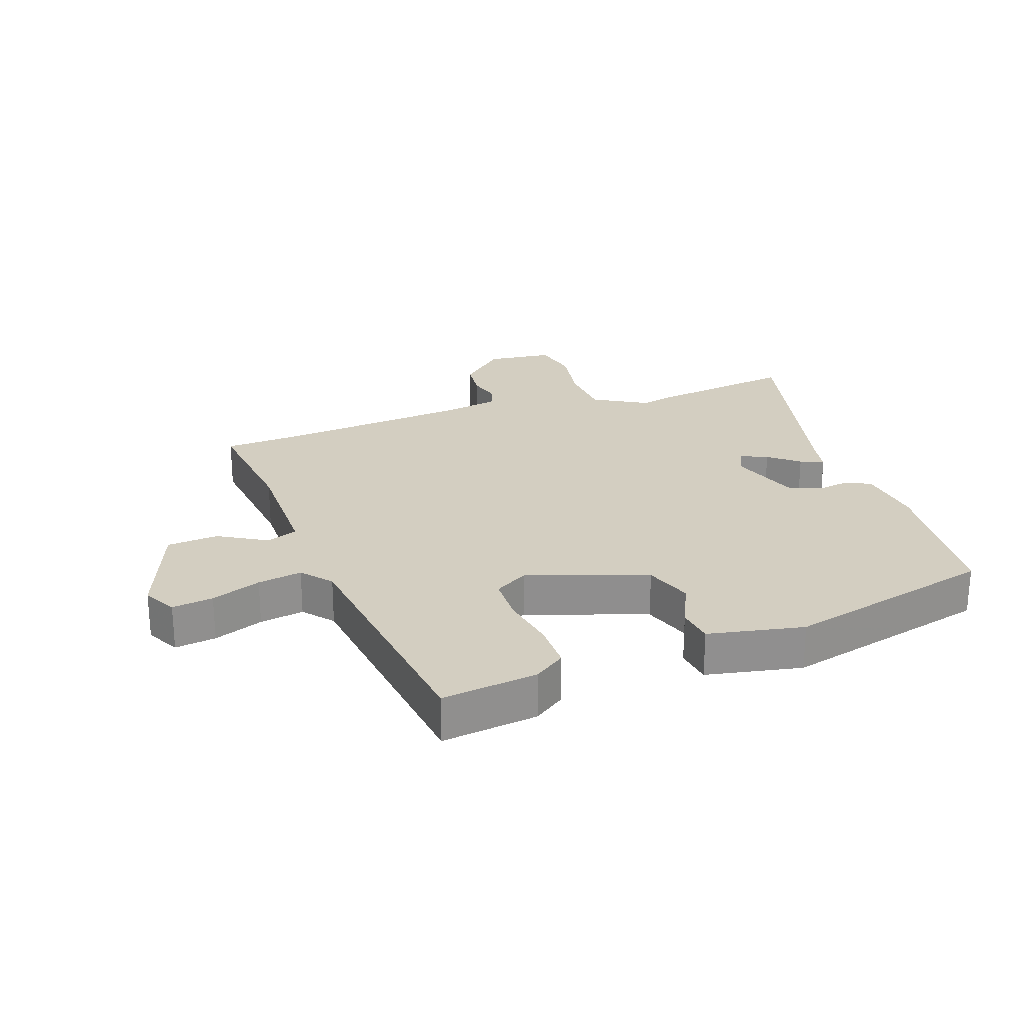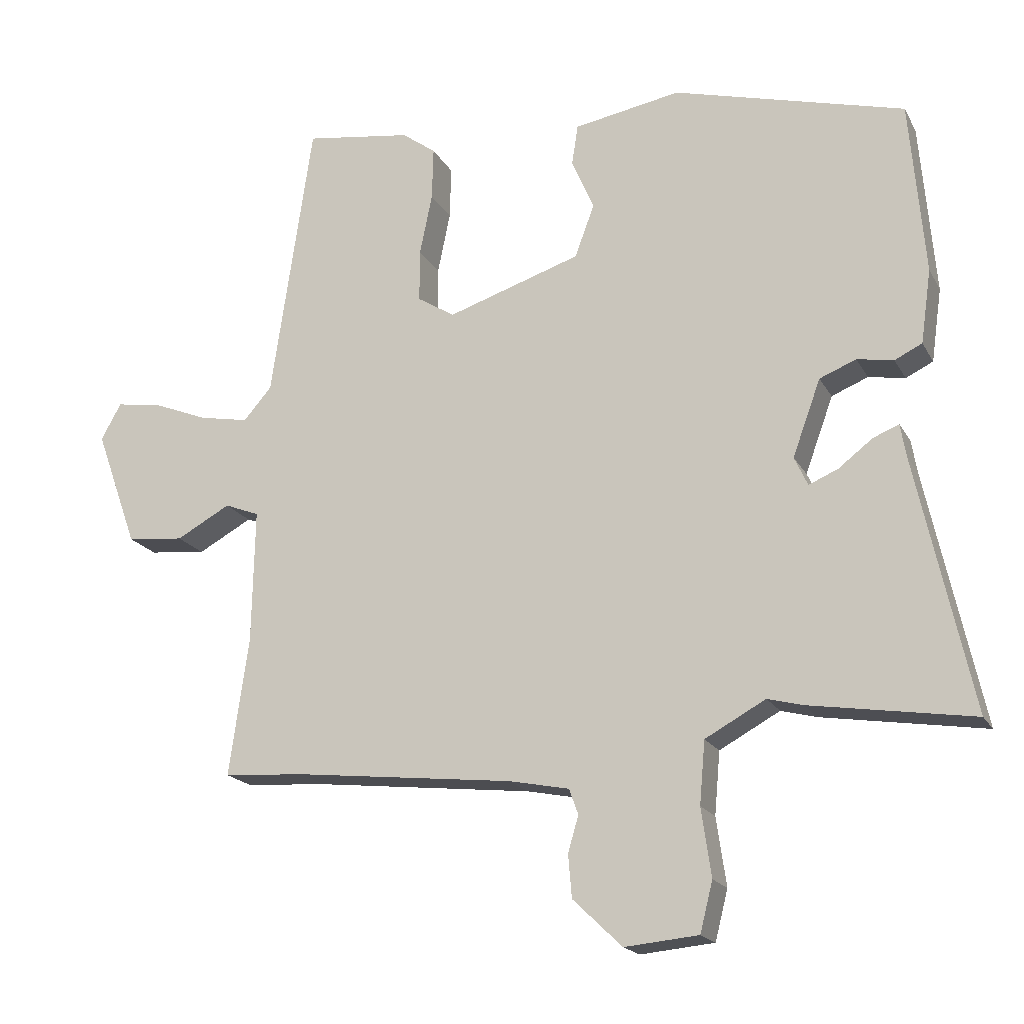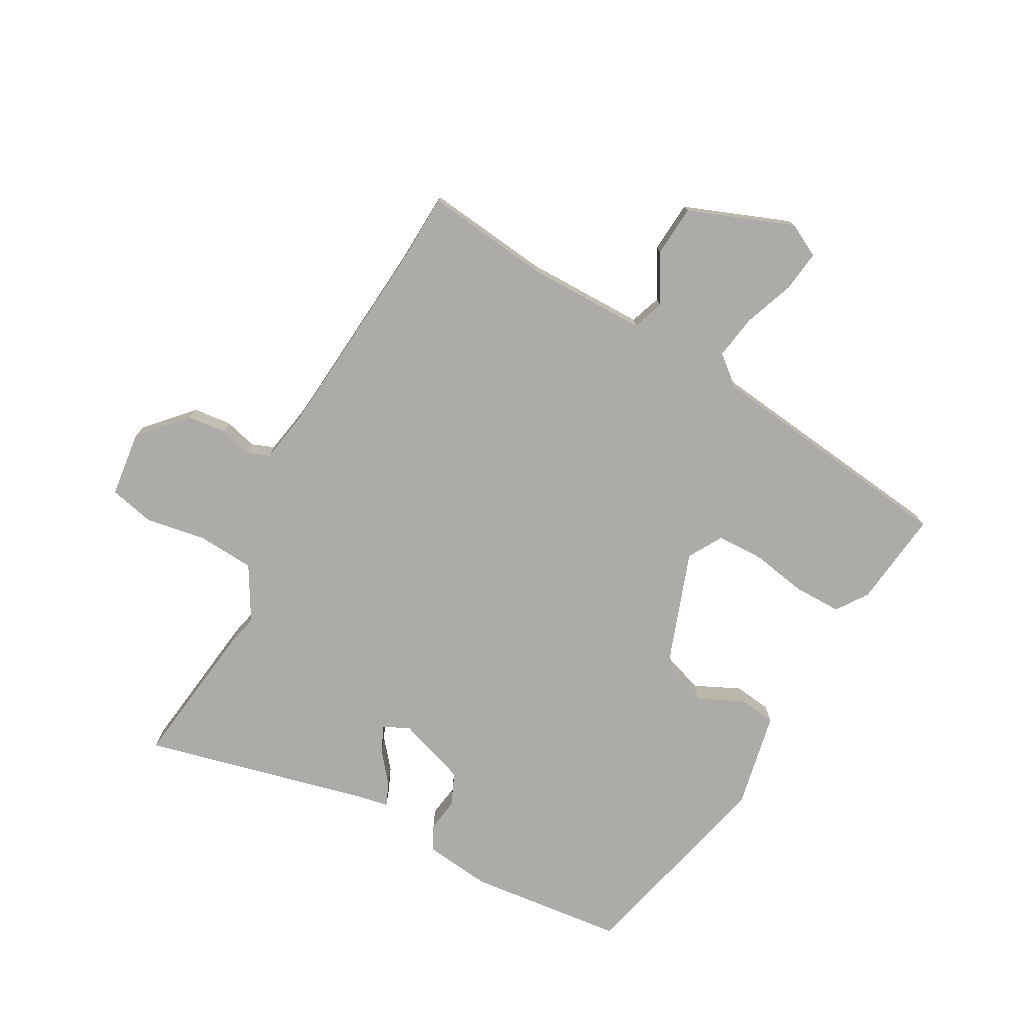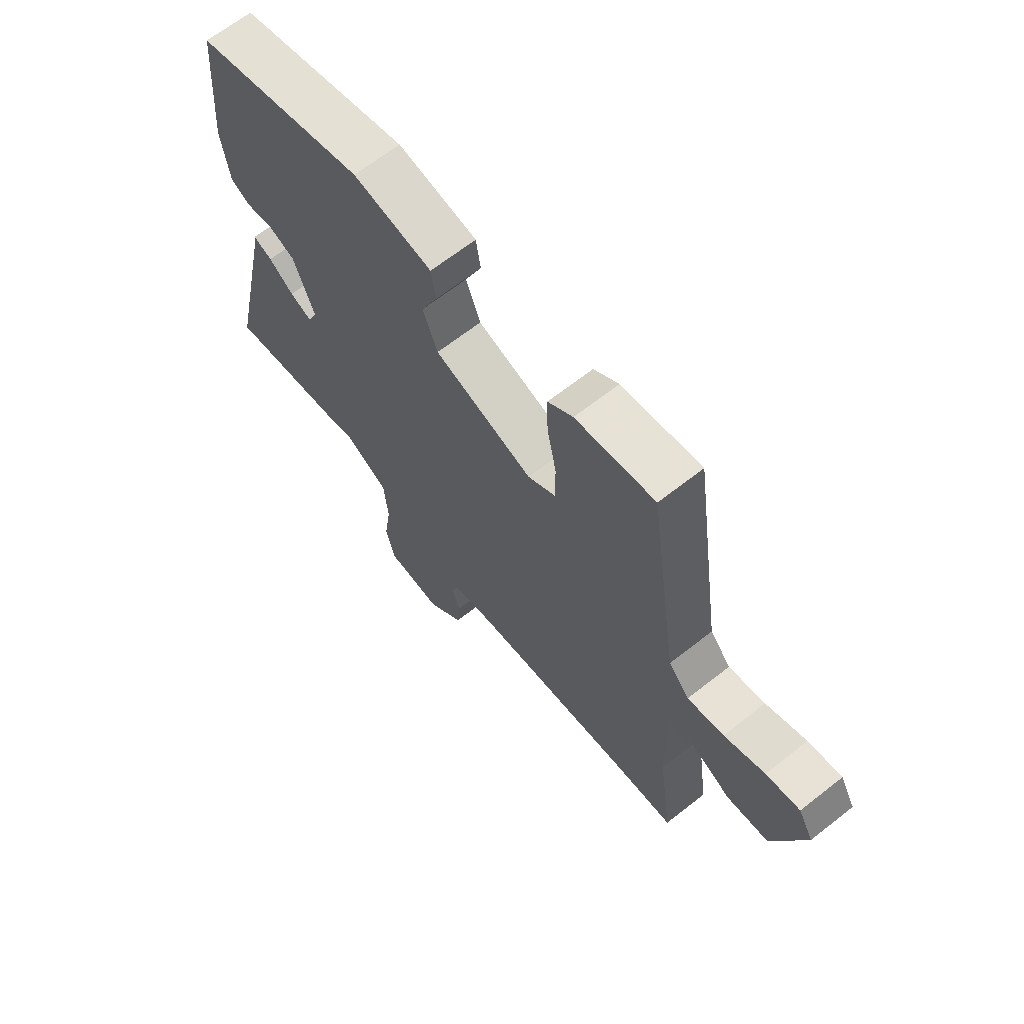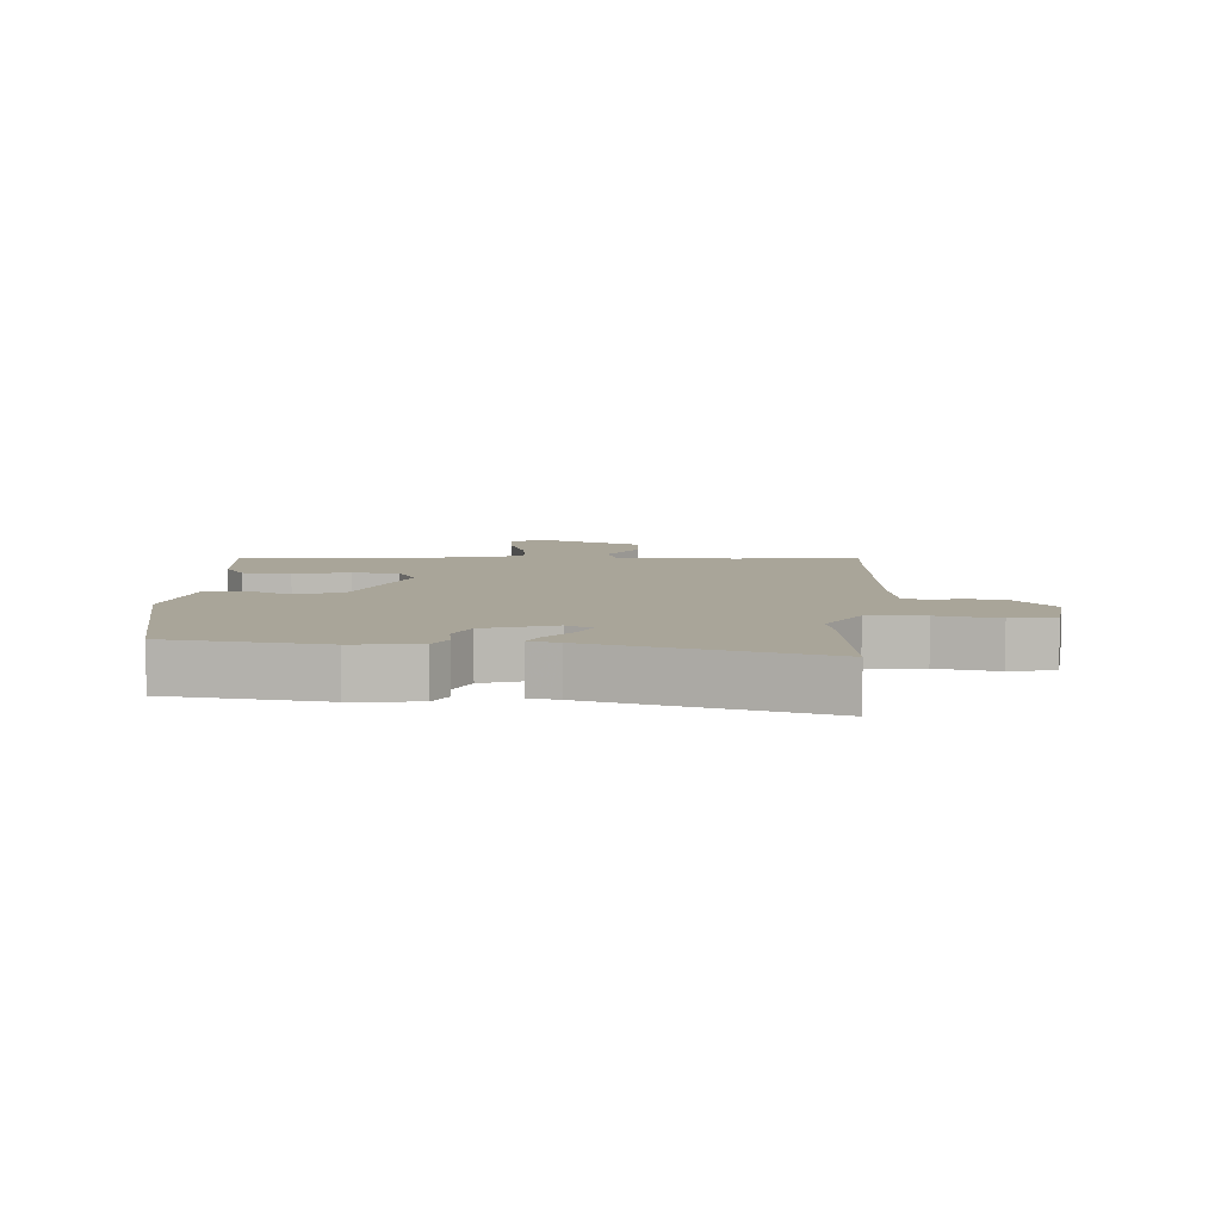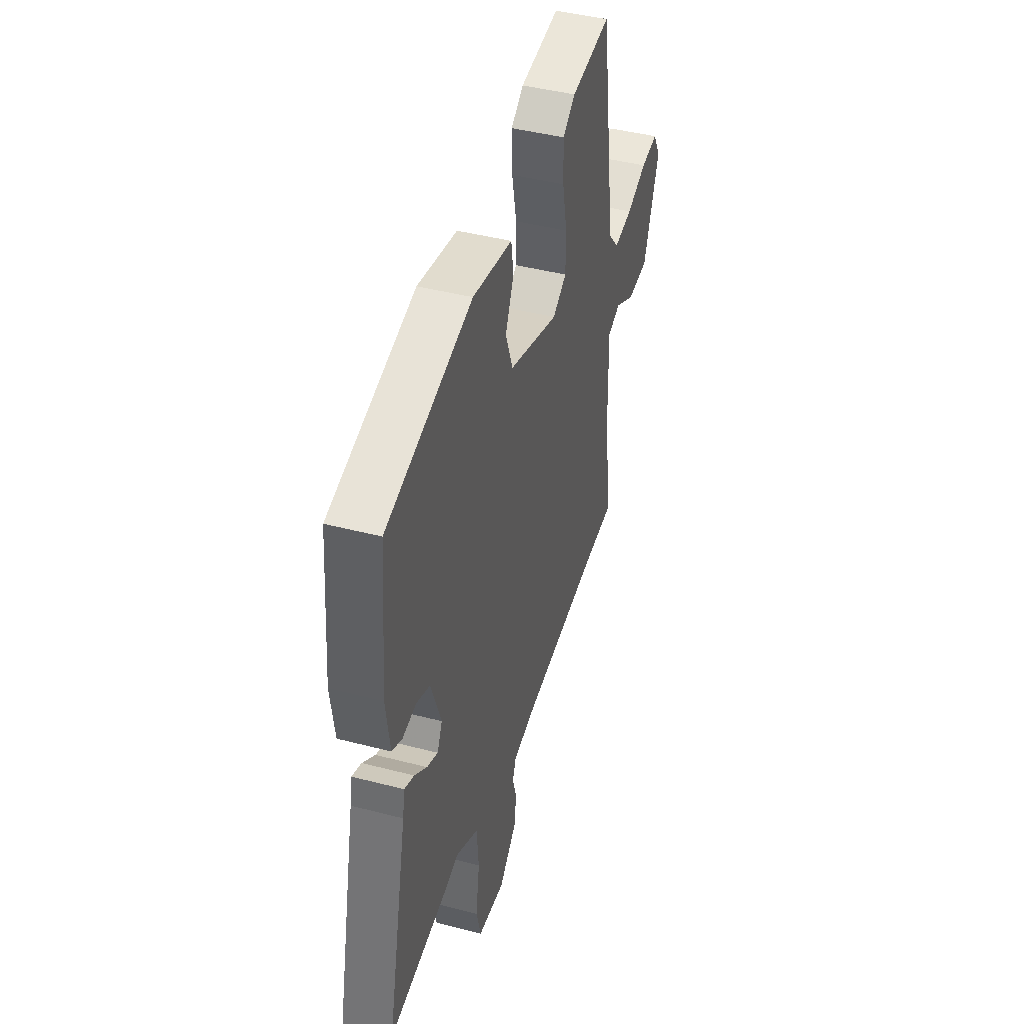
<metadata>
{"format":"obj","ext":"obj","renderer":"f3d","projection":"perspective","resolution":1024,"background":"white","views":[{"elev":25.0,"azim":-18.2,"up":"+Y"},{"elev":-18.5,"azim":20.9,"up":"+Z"},{"elev":-76.4,"azim":-117.5,"up":"+Y"},{"elev":66.1,"azim":-128.3,"up":"+Z"},{"elev":7.4,"azim":96.0,"up":"+Y"},{"elev":43.2,"azim":107.2,"up":"+Z"}]}
</metadata>
<code>
v -0.401 0.07 -0.507
v -0.518 0.07 -0.499
v -0.49 0.07 -0.302
v -0.486 0.07 -0.113
v -0.535 0.07 -0.094
v -0.612 0.07 -0.136
v -0.693 0.07 -0.128
v -0.753 0.07 0.039
v -0.724 0.07 0.091
v -0.659 0.07 0.081
v -0.581 0.07 0.05
v -0.511 0.07 0.037
v -0.471 0.07 0.083
v -0.412 0.07 0.483
v -0.26 0.07 0.461
v -0.212 0.07 0.426
v -0.214 0.07 0.351
v -0.232 0.07 0.263
v -0.232 0.07 0.189
v -0.179 0.07 0.156
v 0.011 0.07 0.218
v 0.039 0.07 0.293
v 0.007 0.07 0.366
v 0.016 0.07 0.424
v 0.168 0.07 0.451
v 0.497 0.07 0.363
v 0.518 0.07 0.116
v 0.503 0.07 0.011
v 0.464 0.07 -0.008
v 0.412 0.07 0.001
v 0.36 0.07 -0.02
v 0.32 0.07 -0.129
v 0.339 0.07 -0.17
v 0.381 0.07 -0.152
v 0.429 0.07 -0.115
v 0.466 0.07 -0.1
v 0.474 0.07 -0.147
v 0.553 0.07 -0.508
v 0.321 0.07 -0.472
v 0.271 0.07 -0.459
v 0.185 0.07 -0.506
v 0.177 0.07 -0.595
v 0.191 0.07 -0.692
v 0.173 0.07 -0.763
v 0.068 0.07 -0.773
v -0.002 0.07 -0.706
v -0.007 0.07 -0.645
v 0.008 0.07 -0.594
v -0.005 0.07 -0.558
v -0.09 0.07 -0.541
v -0.401 0 -0.507
v -0.518 0 -0.499
v -0.49 0 -0.302
v -0.486 0 -0.113
v -0.535 0 -0.094
v -0.612 0 -0.136
v -0.693 0 -0.128
v -0.753 0 0.039
v -0.724 0 0.091
v -0.659 0 0.081
v -0.581 0 0.05
v -0.511 0 0.037
v -0.471 0 0.083
v -0.412 0 0.483
v -0.26 0 0.461
v -0.212 0 0.426
v -0.214 0 0.351
v -0.232 0 0.263
v -0.232 0 0.189
v -0.179 0 0.156
v 0.011 0 0.218
v 0.039 0 0.293
v 0.007 0 0.366
v 0.016 0 0.424
v 0.168 0 0.451
v 0.497 0 0.363
v 0.518 0 0.116
v 0.503 0 0.011
v 0.464 0 -0.008
v 0.412 0 0.001
v 0.36 0 -0.02
v 0.32 0 -0.129
v 0.339 0 -0.17
v 0.381 0 -0.152
v 0.429 0 -0.115
v 0.466 0 -0.1
v 0.474 0 -0.147
v 0.553 0 -0.508
v 0.321 0 -0.472
v 0.271 0 -0.459
v 0.185 0 -0.506
v 0.177 0 -0.595
v 0.191 0 -0.692
v 0.173 0 -0.763
v 0.068 0 -0.773
v -0.002 0 -0.706
v -0.007 0 -0.645
v 0.008 0 -0.594
v -0.005 0 -0.558
v -0.09 0 -0.541
f 46 47 48
f 45 46 48
f 44 45 48
f 43 44 48
f 42 43 48
f 41 42 48 49
f 40 41 49 50
f 37 38 39 40
f 37 40 50
f 36 37 50
f 35 36 50
f 34 35 50
f 28 29 30
f 27 28 30
f 26 27 30
f 25 26 30
f 24 25 30
f 23 24 30
f 22 23 30
f 21 22 30 31
f 20 21 31 32
f 16 17 18
f 15 16 18
f 14 15 18
f 13 14 18
f 12 13 18 19
f 9 10 11
f 8 9 11
f 7 8 11
f 6 7 11
f 5 6 11
f 4 5 11 12
f 1 2 3
f 1 3 4
f 33 34 50 1
f 1 4 12
f 33 1 12
f 32 33 12
f 20 32 12
f 12 19 20
f 98 97 96
f 98 96 95
f 98 95 94
f 98 94 93
f 98 93 92
f 99 98 92 91
f 100 99 91 90
f 90 89 88 87
f 100 90 87
f 100 87 86
f 100 86 85
f 100 85 84
f 80 79 78
f 80 78 77
f 80 77 76
f 80 76 75
f 80 75 74
f 80 74 73
f 80 73 72
f 81 80 72 71
f 82 81 71 70
f 68 67 66
f 68 66 65
f 68 65 64
f 68 64 63
f 69 68 63 62
f 61 60 59
f 61 59 58
f 61 58 57
f 61 57 56
f 61 56 55
f 62 61 55 54
f 53 52 51
f 54 53 51
f 51 100 84 83
f 62 54 51
f 62 51 83
f 62 83 82
f 62 82 70
f 70 69 62
f 1 51 52 2
f 2 52 53 3
f 3 53 54 4
f 4 54 55 5
f 5 55 56 6
f 6 56 57 7
f 7 57 58 8
f 8 58 59 9
f 9 59 60 10
f 10 60 61 11
f 11 61 62 12
f 12 62 63 13
f 13 63 64 14
f 14 64 65 15
f 15 65 66 16
f 16 66 67 17
f 17 67 68 18
f 18 68 69 19
f 19 69 70 20
f 20 70 71 21
f 21 71 72 22
f 22 72 73 23
f 23 73 74 24
f 24 74 75 25
f 25 75 76 26
f 26 76 77 27
f 27 77 78 28
f 28 78 79 29
f 29 79 80 30
f 30 80 81 31
f 31 81 82 32
f 32 82 83 33
f 33 83 84 34
f 34 84 85 35
f 35 85 86 36
f 36 86 87 37
f 37 87 88 38
f 38 88 89 39
f 39 89 90 40
f 40 90 91 41
f 41 91 92 42
f 42 92 93 43
f 43 93 94 44
f 44 94 95 45
f 45 95 96 46
f 46 96 97 47
f 47 97 98 48
f 48 98 99 49
f 49 99 100 50
f 50 100 51 1

</code>
